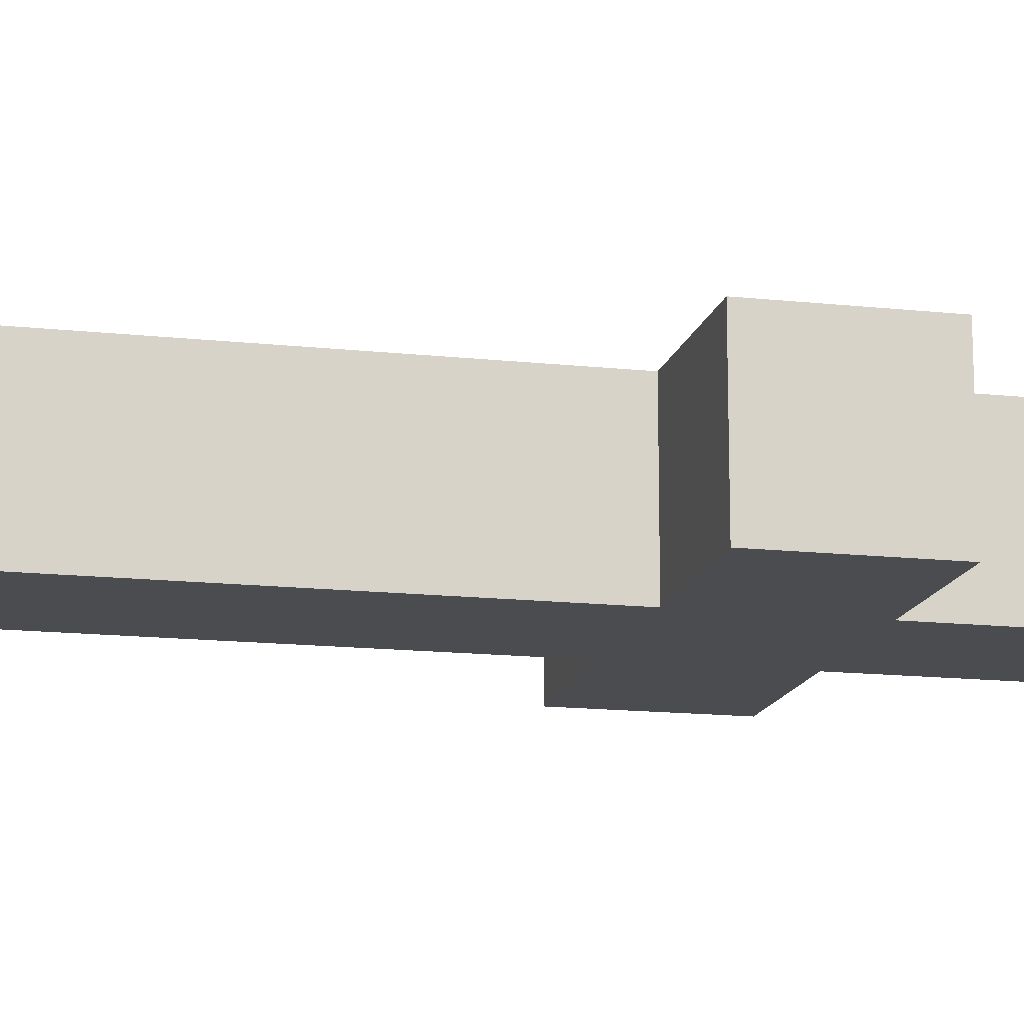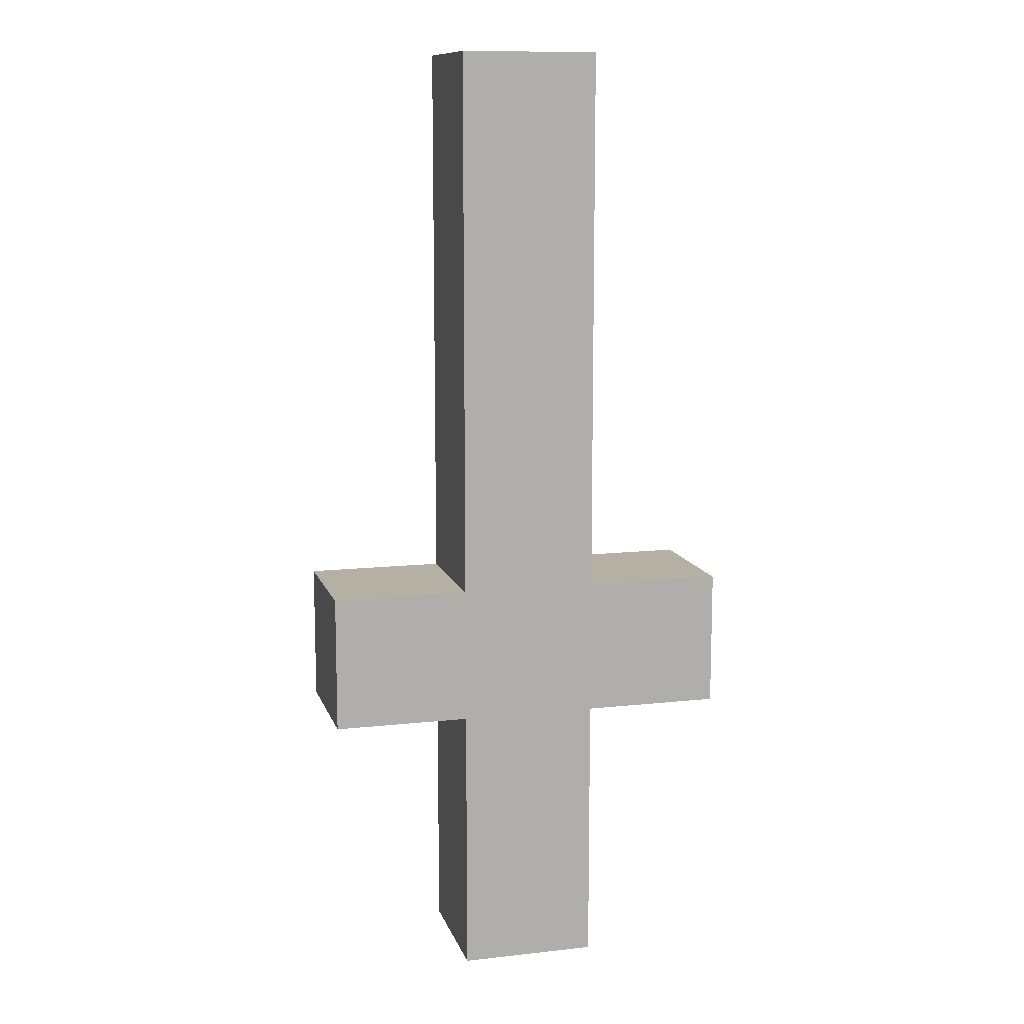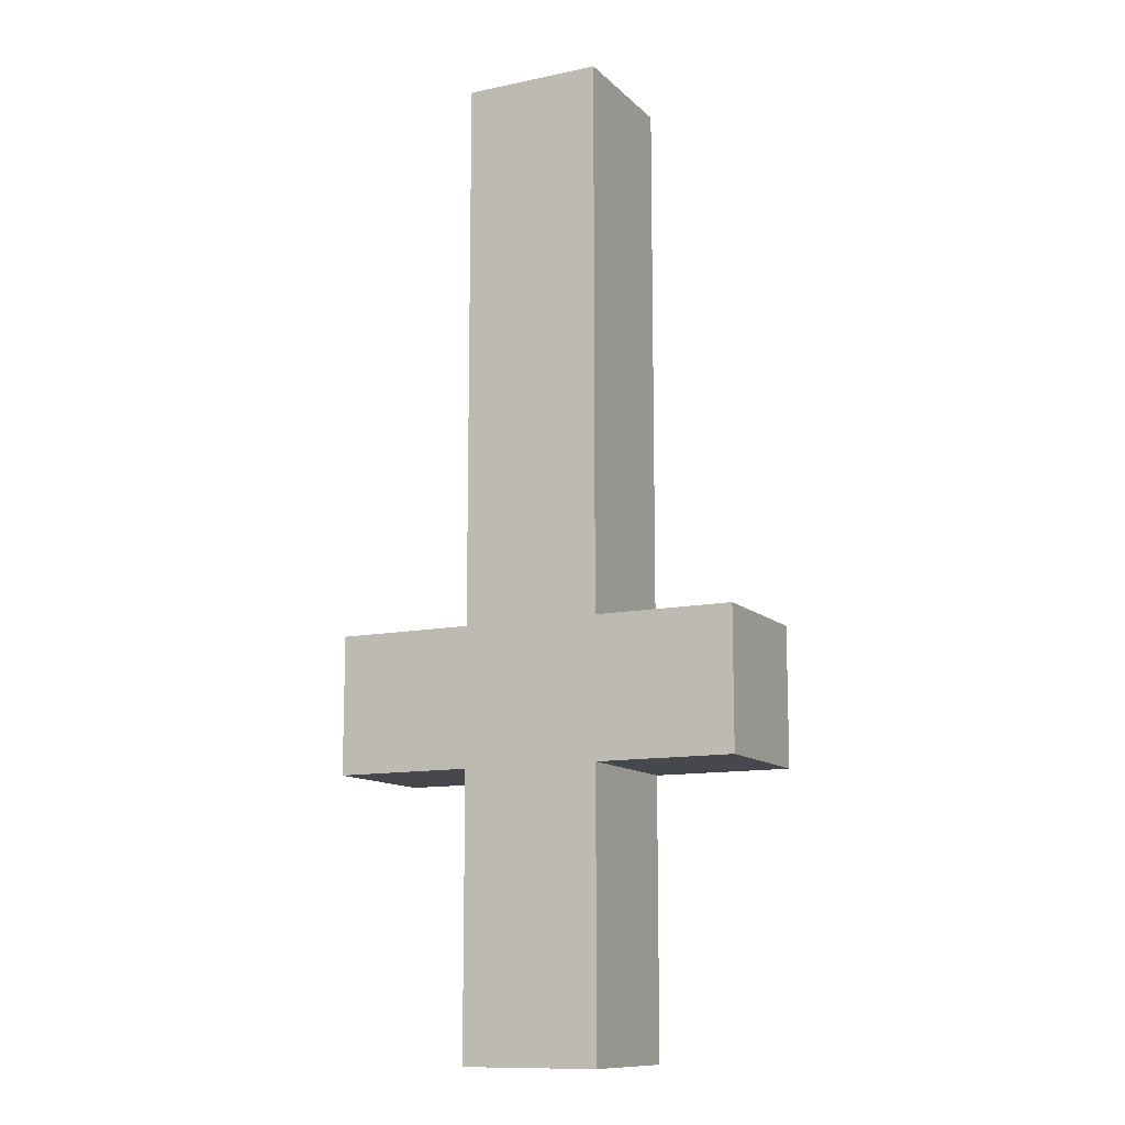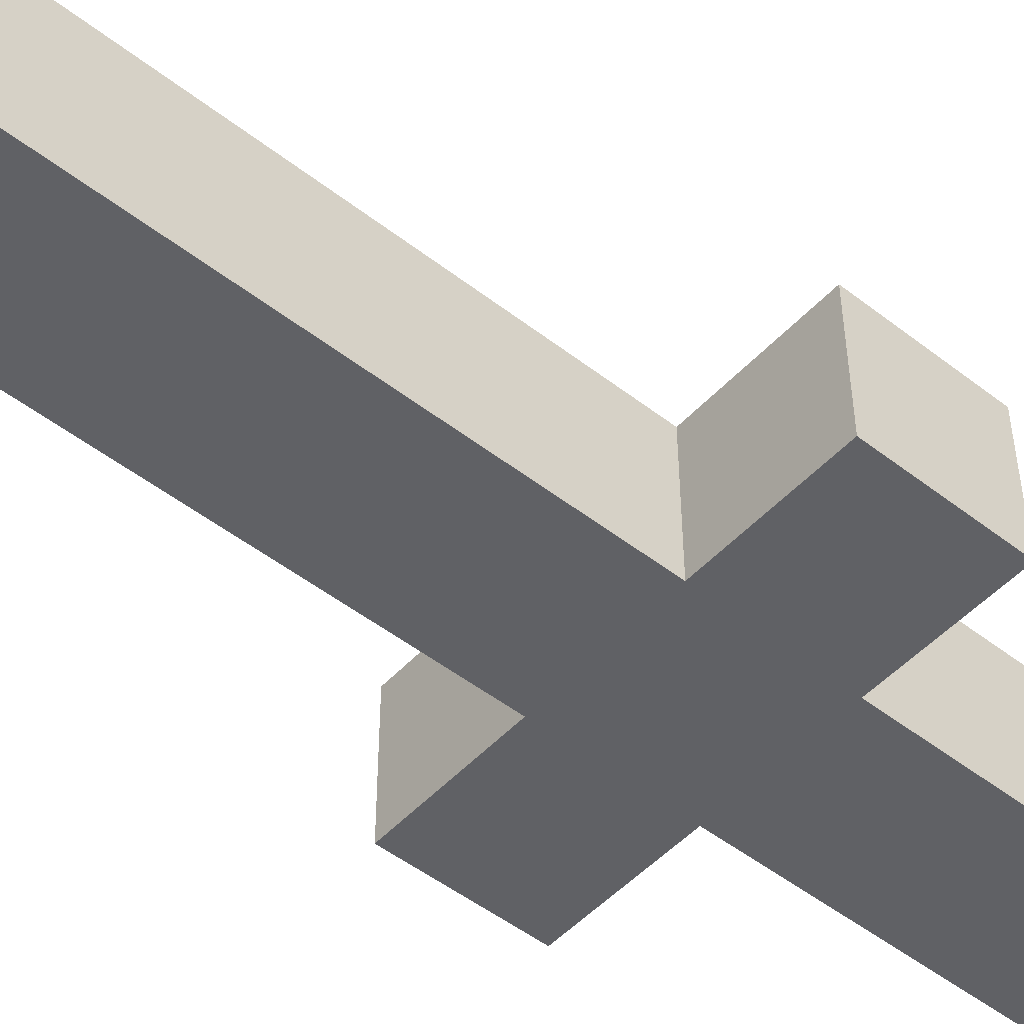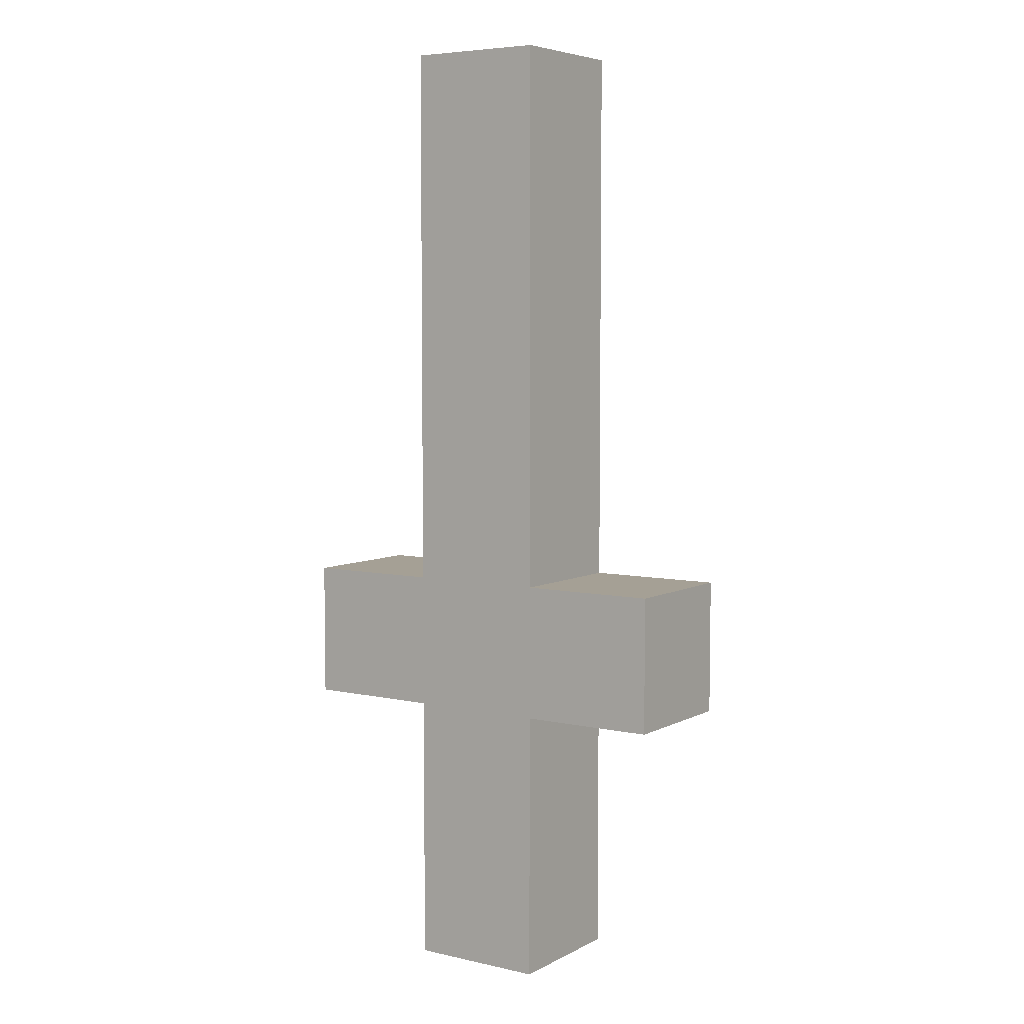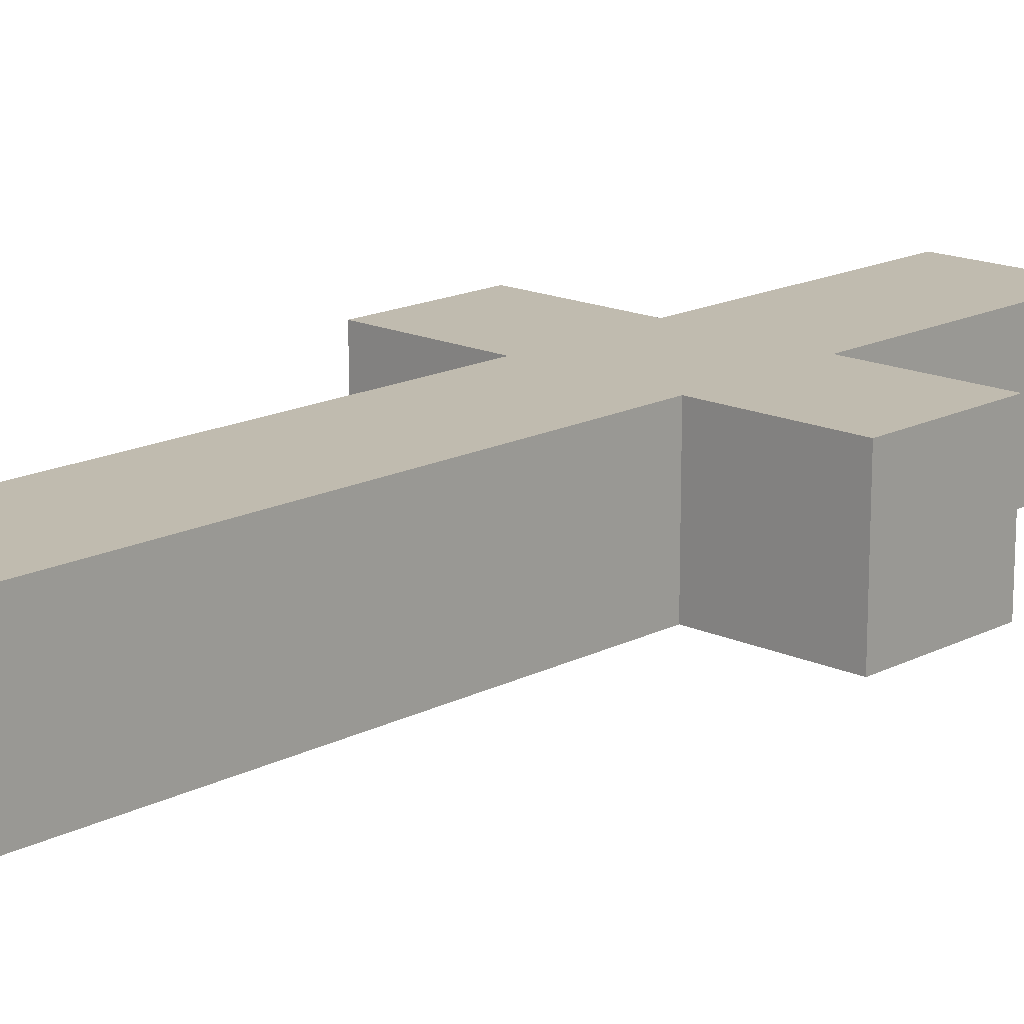
<metadata>
{"format":"obj","ext":"obj","renderer":"f3d","projection":"perspective","resolution":1024,"background":"white","views":[{"elev":-15.0,"azim":-103.1,"up":"+Z"},{"elev":11.6,"azim":165.0,"up":"+Y"},{"elev":-11.8,"azim":-153.3,"up":"+Y"},{"elev":-49.8,"azim":-130.6,"up":"+Z"},{"elev":5.9,"azim":-145.9,"up":"+Y"},{"elev":16.2,"azim":-136.4,"up":"+Z"}]}
</metadata>
<code>
o
v -0.1 0.2 0
v -0.1 0.2 -0.1
v -0.1 0.3 0
v -0.1 0.3 -0.1
v 0 0 0
v 0 0 -0.1
v 0 0.1 0
v 0 0.1 -0.1
v 0 0.2 0
v 0 0.2 -0.1
v 0 0.3 0
v 0 0.3 -0.1
v 0 0.4 0
v 0 0.4 -0.1
v 0 0.6 0
v 0 0.6 -0.1
v 0 0.7 0
v 0 0.7 -0.1
v 0.1 0 0
v 0.1 0 -0.1
v 0.1 0.1 0
v 0.1 0.1 -0.1
v 0.1 0.2 0
v 0.1 0.2 -0.1
v 0.1 0.3 0
v 0.1 0.3 -0.1
v 0.1 0.4 0
v 0.1 0.4 -0.1
v 0.1 0.6 0
v 0.1 0.6 -0.1
v 0.1 0.7 0
v 0.1 0.7 -0.1
v 0.2 0.2 0
v 0.2 0.2 -0.1
v 0.2 0.3 0
v 0.2 0.3 -0.1
v -0.1 0.2 0
v -0.1 0.3 0
v 0 0 0
v 0 0.1 0
v 0 0.2 0
v 0 0.3 0
v 0 0.4 0
v 0 0.6 0
v 0 0.7 0
v 0.1 0 0
v 0.1 0.1 0
v 0.1 0.2 0
v 0.1 0.3 0
v 0.1 0.4 0
v 0.1 0.6 0
v 0.1 0.7 0
v 0.2 0.2 0
v 0.2 0.3 0
v -0.1 0.2 -0.1
v -0.1 0.3 -0.1
v 0 0 -0.1
v 0 0.1 -0.1
v 0 0.2 -0.1
v 0 0.3 -0.1
v 0 0.4 -0.1
v 0 0.6 -0.1
v 0 0.7 -0.1
v 0.1 0 -0.1
v 0.1 0.1 -0.1
v 0.1 0.2 -0.1
v 0.1 0.3 -0.1
v 0.1 0.4 -0.1
v 0.1 0.6 -0.1
v 0.1 0.7 -0.1
v 0.2 0.2 -0.1
v 0.2 0.3 -0.1
v 0 0 0
v 0.1 0 0
v 0 0 -0.1
v 0.1 0 -0.1
v -0.1 0.2 0
v 0 0.2 0
v 0.1 0.2 0
v 0.2 0.2 0
v -0.1 0.2 -0.1
v 0 0.2 -0.1
v 0.1 0.2 -0.1
v 0.2 0.2 -0.1
v -0.1 0.3 0
v 0 0.3 0
v 0.1 0.3 0
v 0.2 0.3 0
v -0.1 0.3 -0.1
v 0 0.3 -0.1
v 0.1 0.3 -0.1
v 0.2 0.3 -0.1
v 0 0.7 0
v 0.1 0.7 0
v 0 0.7 -0.1
v 0.1 0.7 -0.1
f 3 2 1
f 4 2 3
f 7 6 5
f 8 6 7
f 9 8 7
f 10 8 9
f 13 12 11
f 14 12 13
f 15 14 13
f 16 14 15
f 17 16 15
f 18 16 17
f 19 20 21
f 21 20 22
f 21 22 23
f 23 22 24
f 25 26 27
f 27 26 28
f 27 28 29
f 29 28 30
f 29 30 31
f 31 30 32
f 33 34 35
f 35 34 36
f 41 38 37
f 42 38 41
f 46 40 39
f 47 41 40
f 47 40 46
f 48 42 41
f 48 41 47
f 49 43 42
f 49 42 48
f 50 44 43
f 50 43 49
f 51 45 44
f 51 44 50
f 52 45 51
f 53 49 48
f 54 49 53
f 55 56 59
f 59 56 60
f 57 58 64
f 58 59 65
f 64 58 65
f 59 60 66
f 65 59 66
f 60 61 67
f 66 60 67
f 61 62 68
f 67 61 68
f 62 63 69
f 68 62 69
f 69 63 70
f 66 67 71
f 71 67 72
f 75 74 73
f 76 74 75
f 81 78 77
f 82 78 81
f 83 80 79
f 84 80 83
f 85 86 89
f 89 86 90
f 87 88 91
f 91 88 92
f 93 94 95
f 95 94 96

</code>
